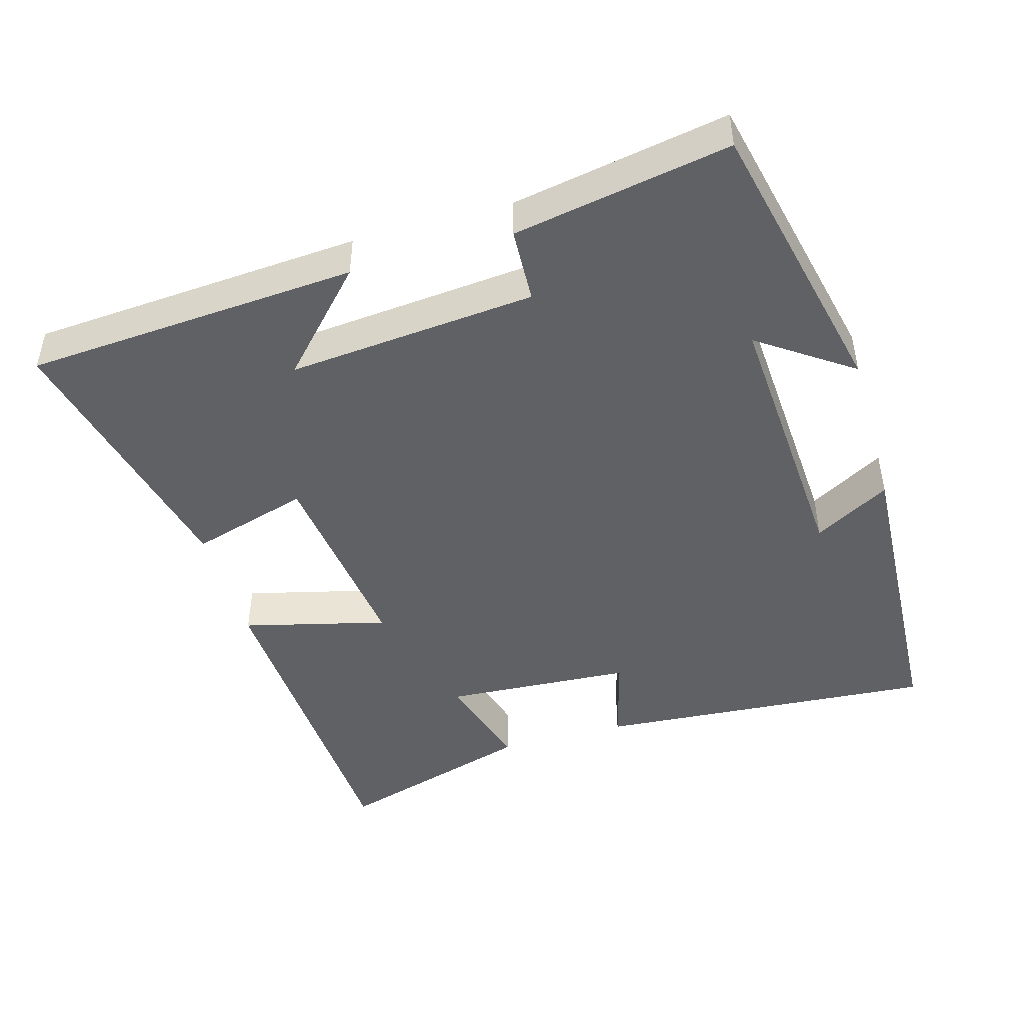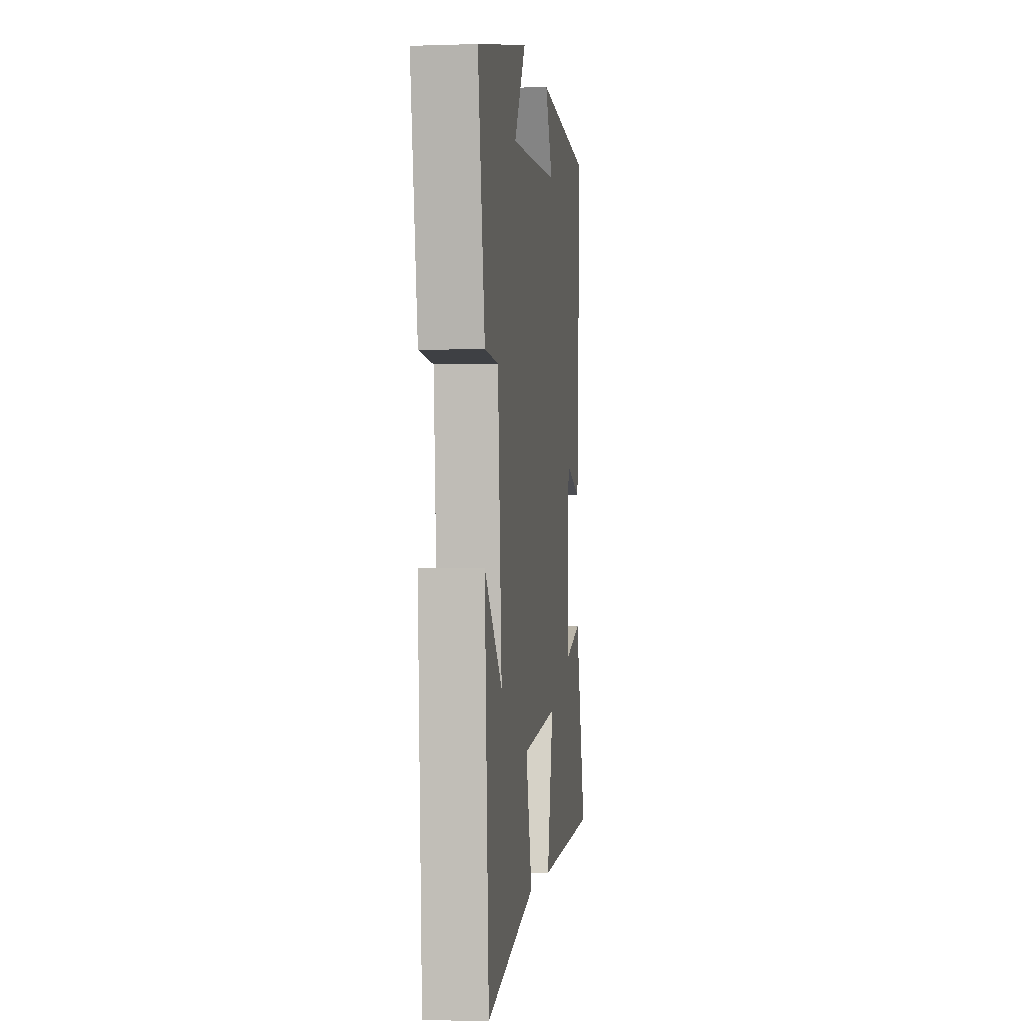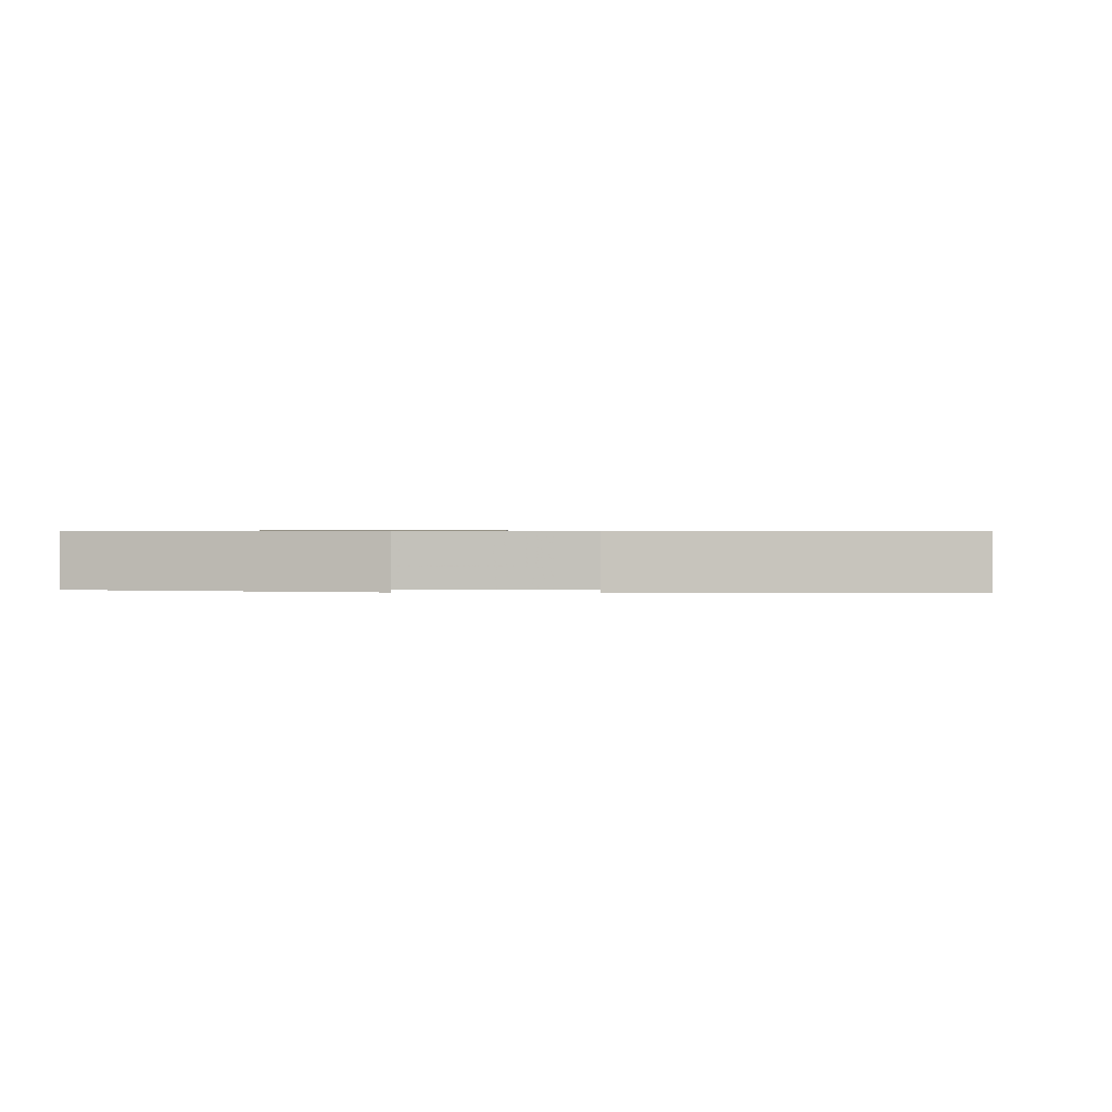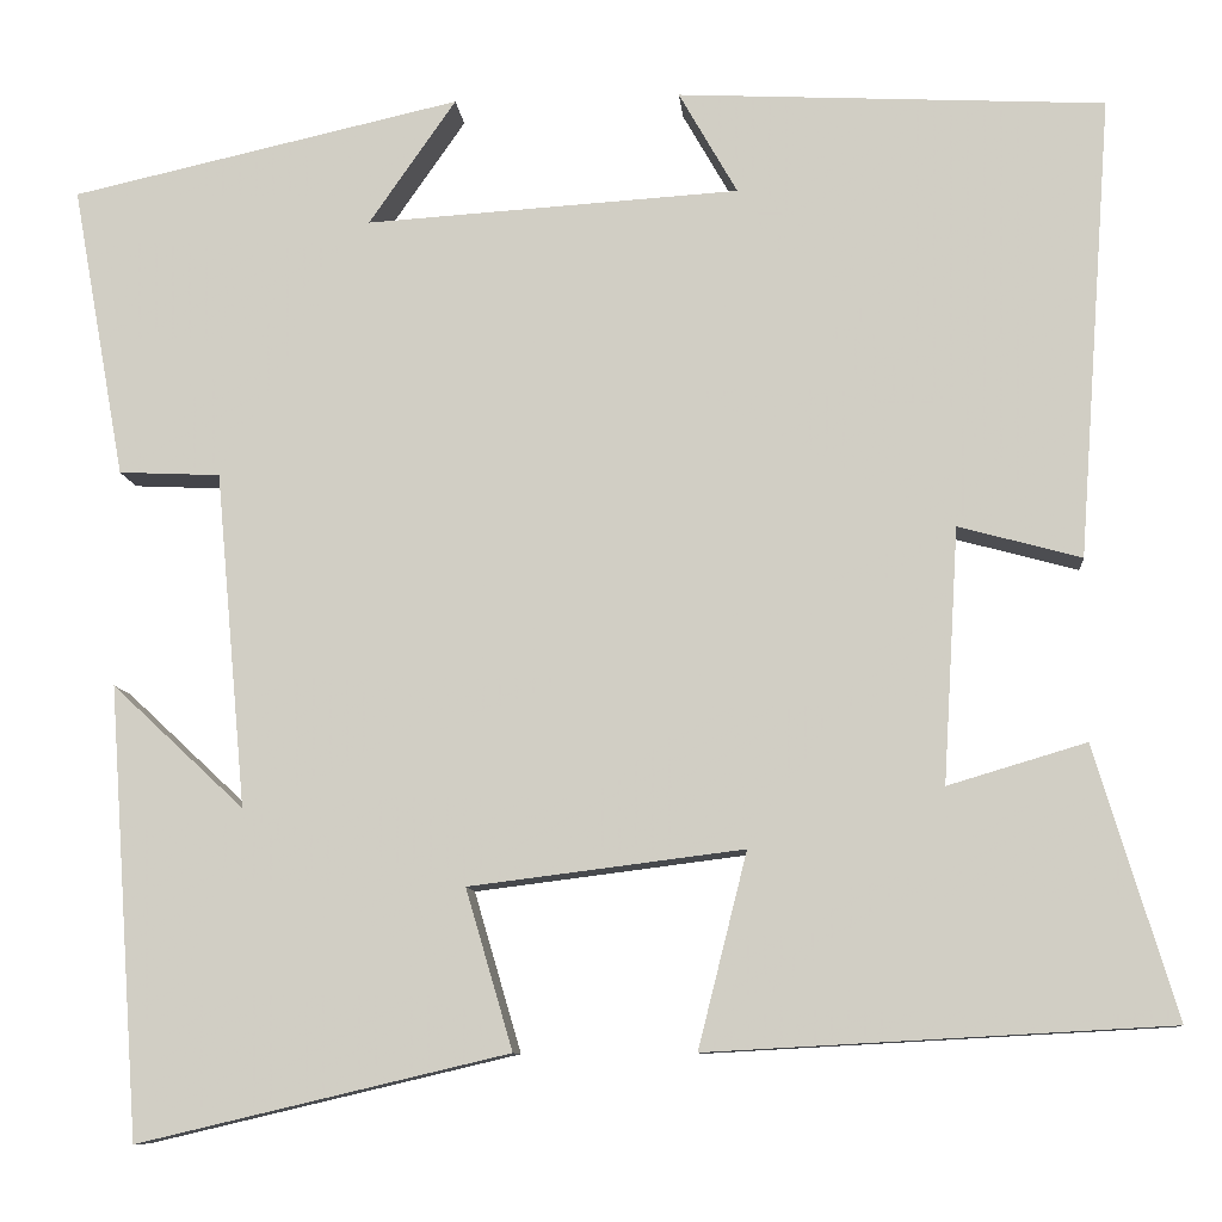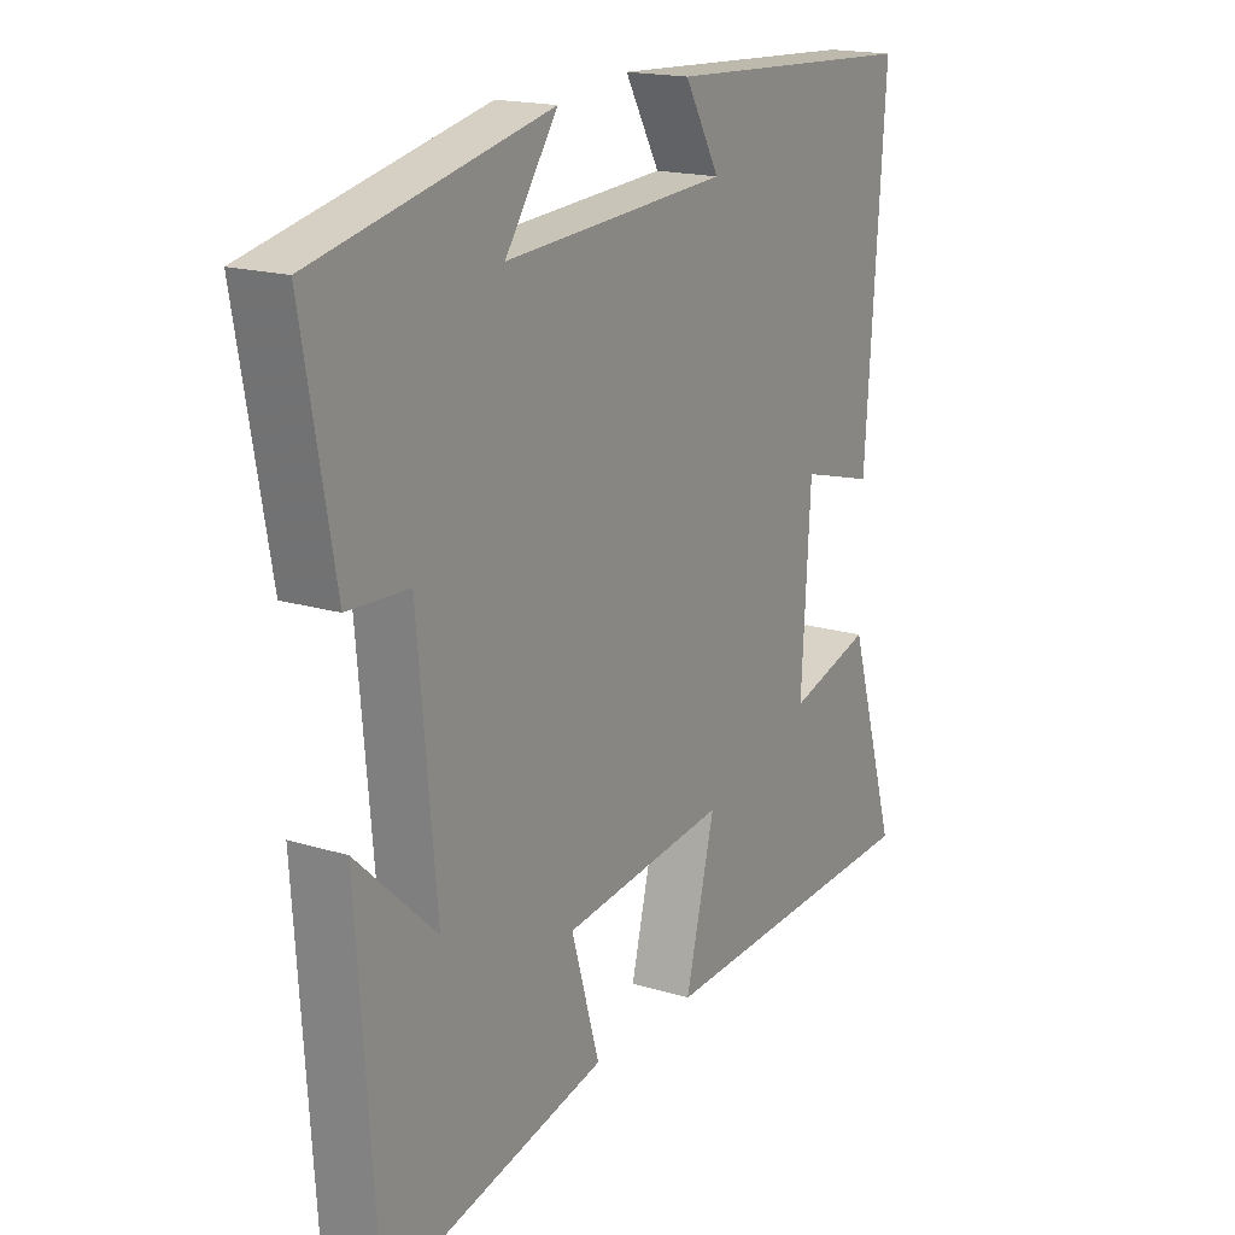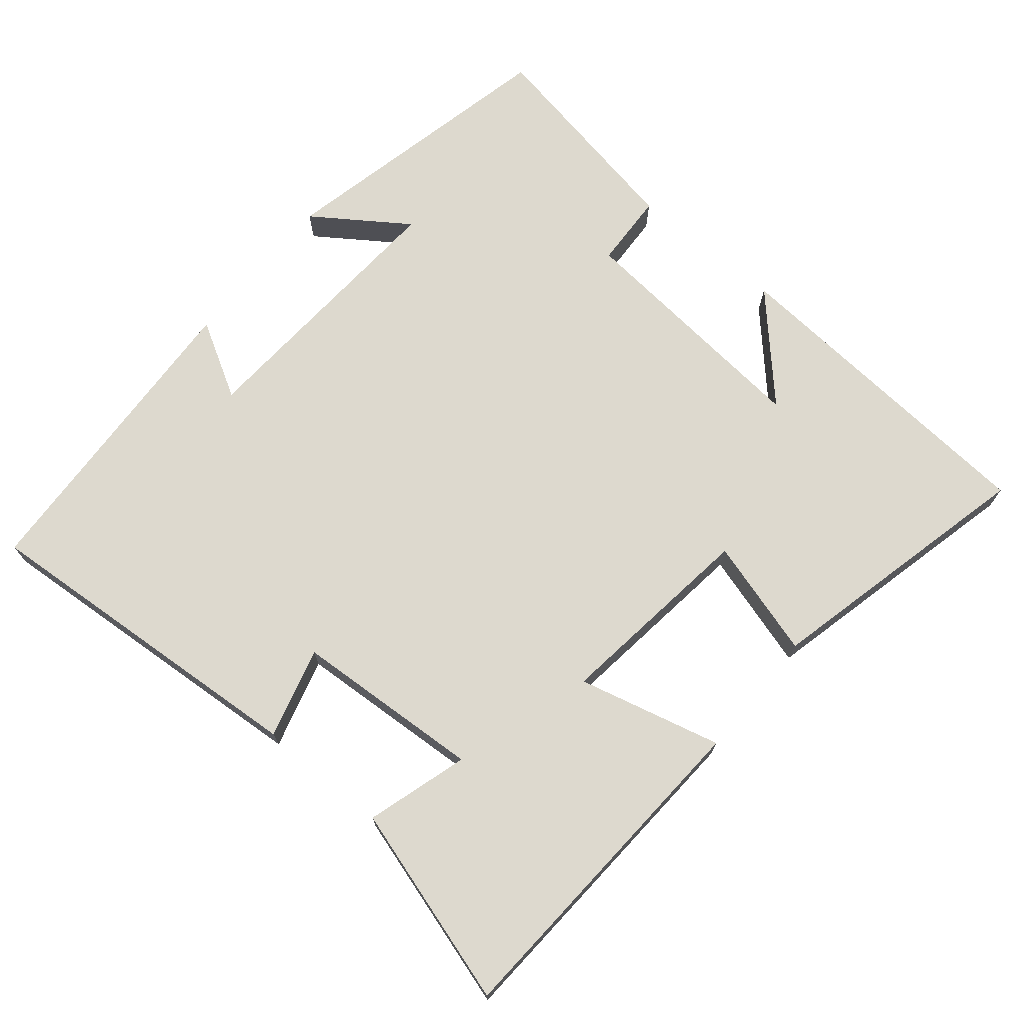
<metadata>
{"format":"obj","ext":"obj","renderer":"f3d","projection":"perspective","resolution":1024,"background":"white","views":[{"elev":-46.3,"azim":-74.0,"up":"+Y"},{"elev":-2.1,"azim":-83.0,"up":"+Z"},{"elev":0.7,"azim":2.6,"up":"+Y"},{"elev":-9.5,"azim":5.1,"up":"+Z"},{"elev":17.6,"azim":-58.6,"up":"+Z"},{"elev":71.7,"azim":129.7,"up":"+Y"}]}
</metadata>
<code>
v 0.535 0.07 0.477
v 0.5 0.07 -0.004
v 0.372 0.07 0.031
v 0.356 0.07 -0.235
v 0.5 0.07 -0.192
v 0.585 0.07 -0.474
v 0.105 0.07 -0.5
v 0.156 0.07 -0.297
v -0.13 0.07 -0.333
v -0.081 0.07 -0.5
v -0.467 0.07 -0.591
v -0.5 0.07 -0.122
v -0.362 0.07 -0.251
v -0.394 0.07 0.099
v -0.5 0.07 0.104
v -0.555 0.07 0.409
v -0.148 0.07 0.5
v -0.239 0.07 0.369
v 0.151 0.07 0.393
v 0.09 0.07 0.5
v 0.535 0 0.477
v 0.5 0 -0.004
v 0.372 0 0.031
v 0.356 0 -0.235
v 0.5 0 -0.192
v 0.585 0 -0.474
v 0.105 0 -0.5
v 0.156 0 -0.297
v -0.13 0 -0.333
v -0.081 0 -0.5
v -0.467 0 -0.591
v -0.5 0 -0.122
v -0.362 0 -0.251
v -0.394 0 0.099
v -0.5 0 0.104
v -0.555 0 0.409
v -0.148 0 0.5
v -0.239 0 0.369
v 0.151 0 0.393
v 0.09 0 0.5
f 19 20 1 2
f 18 19 2 3
f 15 16 17 18
f 14 15 18
f 13 14 18 3
f 11 12 13
f 9 10 11 13
f 8 9 13 3
f 7 8 3 4
f 4 5 6 7
f 22 21 40 39
f 23 22 39 38
f 38 37 36 35
f 38 35 34
f 23 38 34 33
f 33 32 31
f 33 31 30 29
f 23 33 29 28
f 24 23 28 27
f 27 26 25 24
f 1 21 22 2
f 2 22 23 3
f 3 23 24 4
f 4 24 25 5
f 5 25 26 6
f 6 26 27 7
f 7 27 28 8
f 8 28 29 9
f 9 29 30 10
f 10 30 31 11
f 11 31 32 12
f 12 32 33 13
f 13 33 34 14
f 14 34 35 15
f 15 35 36 16
f 16 36 37 17
f 17 37 38 18
f 18 38 39 19
f 19 39 40 20
f 20 40 21 1

</code>
